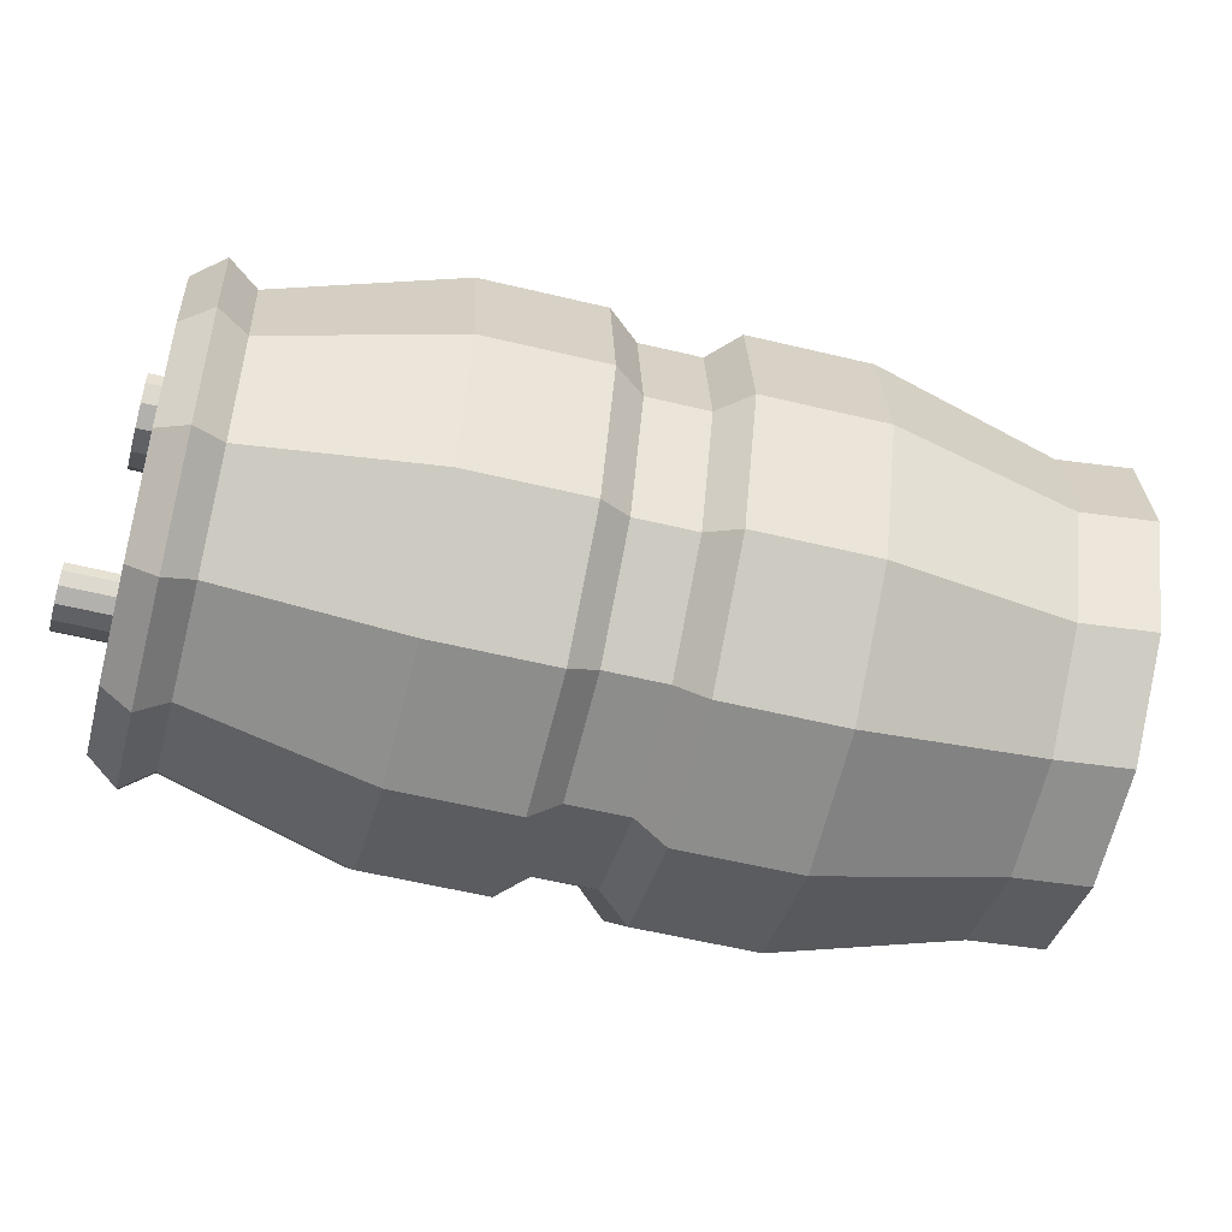
<metadata>
{"format":"obj","ext":"obj","renderer":"f3d","projection":"perspective","resolution":1024,"background":"white","views":[{"elev":-13.3,"azim":-130.6,"up":"+Y"}]}
</metadata>
<code>
v -2.43 -0.9482 -0.3462
v -2.421 -0.9101 -0.3335
v -2.405 -0.9072 -0.3525
v -2.415 -0.9452 -0.3652
v -2.421 -0.9101 -0.3335
v -2.396 -0.8842 -0.3139
v -2.38 -0.8813 -0.3329
v -2.405 -0.9072 -0.3525
v -2.396 -0.8842 -0.3139
v -2.361 -0.8774 -0.2927
v -2.346 -0.8745 -0.3116
v -2.38 -0.8813 -0.3329
v -2.361 -0.8774 -0.2927
v -2.327 -0.8915 -0.2755
v -2.311 -0.8885 -0.2944
v -2.346 -0.8745 -0.3116
v -2.327 -0.8915 -0.2755
v -2.301 -0.9227 -0.2669
v -2.286 -0.9198 -0.2859
v -2.311 -0.8885 -0.2944
v -2.301 -0.9227 -0.2669
v -2.292 -0.9627 -0.2693
v -2.276 -0.9598 -0.2883
v -2.286 -0.9198 -0.2859
v -2.292 -0.9627 -0.2693
v -2.301 -1.001 -0.2821
v -2.285 -0.9978 -0.301
v -2.276 -0.9598 -0.2883
v -2.301 -1.001 -0.2821
v -2.326 -1.027 -0.3017
v -2.311 -1.024 -0.3206
v -2.285 -0.9978 -0.301
v -2.326 -1.027 -0.3017
v -2.361 -1.033 -0.3229
v -2.345 -1.031 -0.3419
v -2.311 -1.024 -0.3206
v -2.361 -1.033 -0.3229
v -2.396 -1.019 -0.3401
v -2.38 -1.016 -0.3591
v -2.345 -1.031 -0.3419
v -2.396 -1.019 -0.3401
v -2.421 -0.9881 -0.3487
v -2.405 -0.9852 -0.3676
v -2.38 -1.016 -0.3591
v -2.421 -0.9881 -0.3487
v -2.43 -0.9482 -0.3462
v -2.415 -0.9452 -0.3652
v -2.405 -0.9852 -0.3676
v -2.386 -0.9815 -0.4305
v -2.356 -1.019 -0.4202
v -2.38 -1.016 -0.3591
v -2.405 -0.9852 -0.3676
v -2.356 -1.019 -0.4202
v -2.314 -1.036 -0.3994
v -2.345 -1.031 -0.3419
v -2.38 -1.016 -0.3591
v -2.314 -1.036 -0.3994
v -2.272 -1.028 -0.3737
v -2.311 -1.024 -0.3206
v -2.345 -1.031 -0.3419
v -2.272 -1.028 -0.3737
v -2.241 -0.9967 -0.3499
v -2.285 -0.9978 -0.301
v -2.311 -1.024 -0.3206
v -2.241 -0.9967 -0.3499
v -2.23 -0.9507 -0.3345
v -2.276 -0.9598 -0.2883
v -2.285 -0.9978 -0.301
v -2.23 -0.9507 -0.3345
v -2.242 -0.9023 -0.3316
v -2.286 -0.9198 -0.2859
v -2.276 -0.9598 -0.2883
v -2.242 -0.9023 -0.3316
v -2.272 -0.8645 -0.342
v -2.311 -0.8885 -0.2944
v -2.286 -0.9198 -0.2859
v -2.272 -0.8645 -0.342
v -2.314 -0.8475 -0.3628
v -2.346 -0.8745 -0.3116
v -2.311 -0.8885 -0.2944
v -2.314 -0.8475 -0.3628
v -2.356 -0.8557 -0.3885
v -2.38 -0.8813 -0.3329
v -2.346 -0.8745 -0.3116
v -2.356 -0.8557 -0.3885
v -2.387 -0.8871 -0.4122
v -2.405 -0.9072 -0.3525
v -2.38 -0.8813 -0.3329
v -2.387 -0.8871 -0.4122
v -2.398 -0.9331 -0.4276
v -2.415 -0.9452 -0.3652
v -2.405 -0.9072 -0.3525
v -2.398 -0.9331 -0.4276
v -2.386 -0.9815 -0.4305
v -2.405 -0.9852 -0.3676
v -2.415 -0.9452 -0.3652
v -2.366 -0.9744 -0.4667
v -2.335 -1.012 -0.4564
v -2.356 -1.019 -0.4202
v -2.386 -0.9815 -0.4305
v -2.335 -1.012 -0.4564
v -2.293 -1.029 -0.4356
v -2.314 -1.036 -0.3994
v -2.356 -1.019 -0.4202
v -2.293 -1.029 -0.4356
v -2.251 -1.021 -0.4099
v -2.272 -1.028 -0.3737
v -2.314 -1.036 -0.3994
v -2.251 -1.021 -0.4099
v -2.221 -0.9896 -0.3861
v -2.241 -0.9967 -0.3499
v -2.272 -1.028 -0.3737
v -2.221 -0.9896 -0.3861
v -2.209 -0.9436 -0.3708
v -2.23 -0.9507 -0.3345
v -2.241 -0.9967 -0.3499
v -2.209 -0.9436 -0.3708
v -2.221 -0.8952 -0.3678
v -2.242 -0.9023 -0.3316
v -2.23 -0.9507 -0.3345
v -2.221 -0.8952 -0.3678
v -2.252 -0.8574 -0.3782
v -2.272 -0.8645 -0.342
v -2.242 -0.9023 -0.3316
v -2.252 -0.8574 -0.3782
v -2.293 -0.8404 -0.399
v -2.314 -0.8475 -0.3628
v -2.272 -0.8645 -0.342
v -2.293 -0.8404 -0.399
v -2.335 -0.8486 -0.4247
v -2.356 -0.8557 -0.3885
v -2.314 -0.8475 -0.3628
v -2.335 -0.8486 -0.4247
v -2.366 -0.88 -0.4484
v -2.387 -0.8871 -0.4122
v -2.356 -0.8557 -0.3885
v -2.366 -0.88 -0.4484
v -2.377 -0.926 -0.4638
v -2.398 -0.9331 -0.4276
v -2.387 -0.8871 -0.4122
v -2.377 -0.926 -0.4638
v -2.366 -0.9744 -0.4667
v -2.386 -0.9815 -0.4305
v -2.398 -0.9331 -0.4276
v -2.353 -0.9687 -0.4708
v -2.325 -1.003 -0.4615
v -2.335 -1.012 -0.4564
v -2.366 -0.9744 -0.4667
v -2.325 -1.003 -0.4615
v -2.288 -1.018 -0.4428
v -2.293 -1.029 -0.4356
v -2.335 -1.012 -0.4564
v -2.288 -1.018 -0.4428
v -2.25 -1.011 -0.4197
v -2.251 -1.021 -0.4099
v -2.293 -1.029 -0.4356
v -2.25 -1.011 -0.4197
v -2.223 -0.9824 -0.3983
v -2.221 -0.9896 -0.3861
v -2.251 -1.021 -0.4099
v -2.223 -0.9824 -0.3983
v -2.213 -0.941 -0.3845
v -2.209 -0.9436 -0.3708
v -2.221 -0.9896 -0.3861
v -2.213 -0.941 -0.3845
v -2.223 -0.8974 -0.3818
v -2.221 -0.8952 -0.3678
v -2.209 -0.9436 -0.3708
v -2.223 -0.8974 -0.3818
v -2.251 -0.8634 -0.3911
v -2.252 -0.8574 -0.3782
v -2.221 -0.8952 -0.3678
v -2.251 -0.8634 -0.3911
v -2.288 -0.8481 -0.4099
v -2.293 -0.8404 -0.399
v -2.252 -0.8574 -0.3782
v -2.288 -0.8481 -0.4099
v -2.326 -0.8555 -0.433
v -2.335 -0.8486 -0.4247
v -2.293 -0.8404 -0.399
v -2.326 -0.8555 -0.433
v -2.353 -0.8837 -0.4544
v -2.366 -0.88 -0.4484
v -2.335 -0.8486 -0.4247
v -2.353 -0.8837 -0.4544
v -2.363 -0.9251 -0.4682
v -2.377 -0.926 -0.4638
v -2.366 -0.88 -0.4484
v -2.363 -0.9251 -0.4682
v -2.353 -0.9687 -0.4708
v -2.366 -0.9744 -0.4667
v -2.377 -0.926 -0.4638
v -2.343 -0.9651 -0.489
v -2.315 -0.9991 -0.4797
v -2.325 -1.003 -0.4615
v -2.353 -0.9687 -0.4708
v -2.315 -0.9991 -0.4797
v -2.277 -1.014 -0.4609
v -2.288 -1.018 -0.4428
v -2.325 -1.003 -0.4615
v -2.277 -1.014 -0.4609
v -2.24 -1.007 -0.4378
v -2.25 -1.011 -0.4197
v -2.288 -1.018 -0.4428
v -2.24 -1.007 -0.4378
v -2.212 -0.9788 -0.4164
v -2.223 -0.9824 -0.3983
v -2.25 -1.011 -0.4197
v -2.212 -0.9788 -0.4164
v -2.202 -0.9374 -0.4026
v -2.213 -0.941 -0.3845
v -2.223 -0.9824 -0.3983
v -2.202 -0.9374 -0.4026
v -2.212 -0.8939 -0.4
v -2.223 -0.8974 -0.3818
v -2.213 -0.941 -0.3845
v -2.212 -0.8939 -0.4
v -2.24 -0.8599 -0.4093
v -2.251 -0.8634 -0.3911
v -2.223 -0.8974 -0.3818
v -2.24 -0.8599 -0.4093
v -2.278 -0.8445 -0.428
v -2.288 -0.8481 -0.4099
v -2.251 -0.8634 -0.3911
v -2.278 -0.8445 -0.428
v -2.315 -0.8519 -0.4511
v -2.326 -0.8555 -0.433
v -2.288 -0.8481 -0.4099
v -2.315 -0.8519 -0.4511
v -2.343 -0.8801 -0.4725
v -2.353 -0.8837 -0.4544
v -2.326 -0.8555 -0.433
v -2.343 -0.8801 -0.4725
v -2.353 -0.9216 -0.4863
v -2.363 -0.9251 -0.4682
v -2.353 -0.8837 -0.4544
v -2.353 -0.9216 -0.4863
v -2.343 -0.9651 -0.489
v -2.353 -0.9687 -0.4708
v -2.363 -0.9251 -0.4682
v -2.344 -0.9669 -0.5025
v -2.314 -1.004 -0.4922
v -2.315 -0.9991 -0.4797
v -2.343 -0.9651 -0.489
v -2.314 -1.004 -0.4922
v -2.272 -1.021 -0.4716
v -2.277 -1.014 -0.4609
v -2.315 -0.9991 -0.4797
v -2.272 -1.021 -0.4716
v -2.231 -1.013 -0.4462
v -2.24 -1.007 -0.4378
v -2.277 -1.014 -0.4609
v -2.231 -1.013 -0.4462
v -2.2 -0.982 -0.4227
v -2.212 -0.9788 -0.4164
v -2.24 -1.007 -0.4378
v -2.2 -0.982 -0.4227
v -2.189 -0.9364 -0.4074
v -2.202 -0.9374 -0.4026
v -2.212 -0.9788 -0.4164
v -2.189 -0.9364 -0.4074
v -2.201 -0.8885 -0.4046
v -2.212 -0.8939 -0.4
v -2.202 -0.9374 -0.4026
v -2.201 -0.8885 -0.4046
v -2.231 -0.8511 -0.4148
v -2.24 -0.8599 -0.4093
v -2.212 -0.8939 -0.4
v -2.231 -0.8511 -0.4148
v -2.273 -0.8342 -0.4354
v -2.278 -0.8445 -0.428
v -2.24 -0.8599 -0.4093
v -2.273 -0.8342 -0.4354
v -2.314 -0.8424 -0.4608
v -2.315 -0.8519 -0.4511
v -2.278 -0.8445 -0.428
v -2.314 -0.8424 -0.4608
v -2.344 -0.8734 -0.4843
v -2.343 -0.8801 -0.4725
v -2.315 -0.8519 -0.4511
v -2.344 -0.8734 -0.4843
v -2.355 -0.919 -0.4996
v -2.353 -0.9216 -0.4863
v -2.343 -0.8801 -0.4725
v -2.355 -0.919 -0.4996
v -2.344 -0.9669 -0.5025
v -2.343 -0.9651 -0.489
v -2.353 -0.9216 -0.4863
v -2.323 -0.9599 -0.5387
v -2.293 -0.9973 -0.5285
v -2.314 -1.004 -0.4922
v -2.344 -0.9669 -0.5025
v -2.293 -0.9973 -0.5285
v -2.251 -1.014 -0.5079
v -2.272 -1.021 -0.4716
v -2.314 -1.004 -0.4922
v -2.21 -1.006 -0.4824
v -2.18 -0.9749 -0.4589
v -2.2 -0.982 -0.4227
v -2.231 -1.013 -0.4462
v -2.18 -0.9749 -0.4589
v -2.169 -0.9294 -0.4437
v -2.189 -0.9364 -0.4074
v -2.2 -0.982 -0.4227
v -2.18 -0.8815 -0.4408
v -2.21 -0.844 -0.451
v -2.231 -0.8511 -0.4148
v -2.201 -0.8885 -0.4046
v -2.21 -0.844 -0.451
v -2.252 -0.8272 -0.4716
v -2.273 -0.8342 -0.4354
v -2.231 -0.8511 -0.4148
v -2.293 -0.8353 -0.4971
v -2.323 -0.8664 -0.5206
v -2.344 -0.8734 -0.4843
v -2.314 -0.8424 -0.4608
v -2.323 -0.8664 -0.5206
v -2.334 -0.9119 -0.5358
v -2.355 -0.919 -0.4996
v -2.344 -0.8734 -0.4843
v -2.334 -0.9119 -0.5358
v -2.323 -0.9599 -0.5387
v -2.344 -0.9669 -0.5025
v -2.355 -0.919 -0.4996
v -2.278 -0.9418 -0.5837
v -2.254 -0.9721 -0.5754
v -2.293 -0.9973 -0.5285
v -2.323 -0.9599 -0.5387
v -2.254 -0.9721 -0.5754
v -2.22 -0.9858 -0.5587
v -2.251 -1.014 -0.5079
v -2.293 -0.9973 -0.5285
v -2.22 -0.9858 -0.5587
v -2.186 -0.9791 -0.5381
v -2.21 -1.006 -0.4824
v -2.251 -1.014 -0.5079
v -2.186 -0.9791 -0.5381
v -2.162 -0.954 -0.5191
v -2.18 -0.9749 -0.4589
v -2.21 -1.006 -0.4824
v -2.162 -0.954 -0.5191
v -2.153 -0.9171 -0.5067
v -2.169 -0.9294 -0.4437
v -2.18 -0.9749 -0.4589
v -2.153 -0.9171 -0.5067
v -2.162 -0.8783 -0.5044
v -2.18 -0.8815 -0.4408
v -2.169 -0.9294 -0.4437
v -2.162 -0.8783 -0.5044
v -2.187 -0.848 -0.5127
v -2.21 -0.844 -0.451
v -2.18 -0.8815 -0.4408
v -2.187 -0.848 -0.5127
v -2.22 -0.8343 -0.5294
v -2.252 -0.8272 -0.4716
v -2.21 -0.844 -0.451
v -2.22 -0.8343 -0.5294
v -2.254 -0.8409 -0.55
v -2.293 -0.8353 -0.4971
v -2.252 -0.8272 -0.4716
v -2.254 -0.8409 -0.55
v -2.278 -0.8661 -0.569
v -2.323 -0.8664 -0.5206
v -2.293 -0.8353 -0.4971
v -2.278 -0.8661 -0.569
v -2.287 -0.903 -0.5814
v -2.334 -0.9119 -0.5358
v -2.323 -0.8664 -0.5206
v -2.287 -0.903 -0.5814
v -2.278 -0.9418 -0.5837
v -2.323 -0.9599 -0.5387
v -2.334 -0.9119 -0.5358
v -2.279 -0.9432 -0.5967
v -2.252 -0.9765 -0.5876
v -2.254 -0.9721 -0.5754
v -2.278 -0.9418 -0.5837
v -2.252 -0.9765 -0.5876
v -2.215 -0.9916 -0.5693
v -2.22 -0.9858 -0.5587
v -2.254 -0.9721 -0.5754
v -2.215 -0.9916 -0.5693
v -2.178 -0.9843 -0.5466
v -2.186 -0.9791 -0.5381
v -2.22 -0.9858 -0.5587
v -2.178 -0.9843 -0.5466
v -2.151 -0.9566 -0.5256
v -2.162 -0.954 -0.5191
v -2.186 -0.9791 -0.5381
v -2.151 -0.9566 -0.5256
v -2.141 -0.916 -0.5121
v -2.153 -0.9171 -0.5067
v -2.162 -0.954 -0.5191
v -2.141 -0.916 -0.5121
v -2.151 -0.8733 -0.5095
v -2.162 -0.8783 -0.5044
v -2.153 -0.9171 -0.5067
v -2.151 -0.8733 -0.5095
v -2.178 -0.84 -0.5186
v -2.187 -0.848 -0.5127
v -2.162 -0.8783 -0.5044
v -2.178 -0.84 -0.5186
v -2.215 -0.825 -0.537
v -2.22 -0.8343 -0.5294
v -2.187 -0.848 -0.5127
v -2.215 -0.825 -0.537
v -2.252 -0.8323 -0.5596
v -2.254 -0.8409 -0.55
v -2.22 -0.8343 -0.5294
v -2.252 -0.8323 -0.5596
v -2.279 -0.8599 -0.5806
v -2.278 -0.8661 -0.569
v -2.254 -0.8409 -0.55
v -2.279 -0.8599 -0.5806
v -2.289 -0.9005 -0.5942
v -2.287 -0.903 -0.5814
v -2.278 -0.8661 -0.569
v -2.289 -0.9005 -0.5942
v -2.279 -0.9432 -0.5967
v -2.278 -0.9418 -0.5837
v -2.287 -0.903 -0.5814
v -2.267 -0.9379 -0.6014
v -2.243 -0.9679 -0.5932
v -2.252 -0.9765 -0.5876
v -2.279 -0.9432 -0.5967
v -2.243 -0.9679 -0.5932
v -2.21 -0.9815 -0.5767
v -2.215 -0.9916 -0.5693
v -2.252 -0.9765 -0.5876
v -2.21 -0.9815 -0.5767
v -2.176 -0.9749 -0.5563
v -2.178 -0.9843 -0.5466
v -2.215 -0.9916 -0.5693
v -2.176 -0.9749 -0.5563
v -2.152 -0.95 -0.5374
v -2.151 -0.9566 -0.5256
v -2.178 -0.9843 -0.5466
v -2.152 -0.95 -0.5374
v -2.143 -0.9135 -0.5252
v -2.141 -0.916 -0.5121
v -2.151 -0.9566 -0.5256
v -2.143 -0.9135 -0.5252
v -2.152 -0.8751 -0.5229
v -2.151 -0.8733 -0.5095
v -2.141 -0.916 -0.5121
v -2.152 -0.8751 -0.5229
v -2.177 -0.8451 -0.5311
v -2.178 -0.84 -0.5186
v -2.151 -0.8733 -0.5095
v -2.177 -0.8451 -0.5311
v -2.21 -0.8315 -0.5476
v -2.215 -0.825 -0.537
v -2.178 -0.84 -0.5186
v -2.21 -0.8315 -0.5476
v -2.243 -0.8381 -0.5681
v -2.252 -0.8323 -0.5596
v -2.215 -0.825 -0.537
v -2.243 -0.8381 -0.5681
v -2.267 -0.863 -0.5869
v -2.279 -0.8599 -0.5806
v -2.252 -0.8323 -0.5596
v -2.267 -0.863 -0.5869
v -2.276 -0.8995 -0.5991
v -2.289 -0.9005 -0.5942
v -2.279 -0.8599 -0.5806
v -2.276 -0.8995 -0.5991
v -2.267 -0.9379 -0.6014
v -2.279 -0.9432 -0.5967
v -2.289 -0.9005 -0.5942
v -2.212 -0.8693 -0.5275
v -2.21 -0.8617 -0.5249
v -2.194 -0.8563 -0.5521
v -2.196 -0.864 -0.5546
v -2.21 -0.8617 -0.5249
v -2.205 -0.8565 -0.521
v -2.189 -0.8512 -0.5482
v -2.194 -0.8563 -0.5521
v -2.205 -0.8565 -0.521
v -2.198 -0.8551 -0.5167
v -2.182 -0.8498 -0.5439
v -2.189 -0.8512 -0.5482
v -2.198 -0.8551 -0.5167
v -2.191 -0.8579 -0.5133
v -2.175 -0.8526 -0.5405
v -2.182 -0.8498 -0.5439
v -2.191 -0.8579 -0.5133
v -2.186 -0.8642 -0.5116
v -2.17 -0.8589 -0.5388
v -2.175 -0.8526 -0.5405
v -2.186 -0.8642 -0.5116
v -2.184 -0.8722 -0.5121
v -2.168 -0.8669 -0.5392
v -2.17 -0.8589 -0.5388
v -2.184 -0.8722 -0.5121
v -2.186 -0.8798 -0.5146
v -2.17 -0.8745 -0.5418
v -2.168 -0.8669 -0.5392
v -2.186 -0.8798 -0.5146
v -2.191 -0.885 -0.5185
v -2.175 -0.8797 -0.5457
v -2.17 -0.8745 -0.5418
v -2.191 -0.885 -0.5185
v -2.198 -0.8863 -0.5228
v -2.182 -0.881 -0.55
v -2.175 -0.8797 -0.5457
v -2.198 -0.8863 -0.5228
v -2.205 -0.8835 -0.5262
v -2.189 -0.8782 -0.5534
v -2.182 -0.881 -0.55
v -2.205 -0.8835 -0.5262
v -2.21 -0.8773 -0.5279
v -2.194 -0.872 -0.5551
v -2.189 -0.8782 -0.5534
v -2.21 -0.8773 -0.5279
v -2.212 -0.8693 -0.5275
v -2.196 -0.864 -0.5546
v -2.194 -0.872 -0.5551
v -2.196 -0.864 -0.5546
v -2.194 -0.8563 -0.5521
v -2.189 -0.8512 -0.5482
v -2.182 -0.8498 -0.5439
v -2.175 -0.8526 -0.5405
v -2.17 -0.8589 -0.5388
v -2.168 -0.8669 -0.5392
v -2.17 -0.8745 -0.5418
v -2.175 -0.8797 -0.5457
v -2.182 -0.881 -0.55
v -2.189 -0.8782 -0.5534
v -2.194 -0.872 -0.5551
v -2.21 -0.8773 -0.5279
v -2.205 -0.8835 -0.5262
v -2.198 -0.8863 -0.5228
v -2.191 -0.885 -0.5185
v -2.186 -0.8798 -0.5146
v -2.184 -0.8722 -0.5121
v -2.186 -0.8642 -0.5116
v -2.191 -0.8579 -0.5133
v -2.198 -0.8551 -0.5167
v -2.205 -0.8565 -0.521
v -2.21 -0.8617 -0.5249
v -2.212 -0.8693 -0.5275
v -2.238 -0.9399 -0.5812
v -2.237 -0.9348 -0.5795
v -2.226 -0.9313 -0.5976
v -2.228 -0.9364 -0.5993
v -2.237 -0.9348 -0.5795
v -2.233 -0.9314 -0.5769
v -2.223 -0.9278 -0.595
v -2.226 -0.9313 -0.5976
v -2.233 -0.9314 -0.5769
v -2.229 -0.9305 -0.5741
v -2.218 -0.9269 -0.5922
v -2.223 -0.9278 -0.595
v -2.229 -0.9305 -0.5741
v -2.224 -0.9323 -0.5718
v -2.214 -0.9288 -0.5899
v -2.218 -0.9269 -0.5922
v -2.224 -0.9323 -0.5718
v -2.221 -0.9365 -0.5706
v -2.21 -0.933 -0.5887
v -2.214 -0.9288 -0.5899
v -2.221 -0.9365 -0.5706
v -2.22 -0.9418 -0.5709
v -2.209 -0.9383 -0.5891
v -2.21 -0.933 -0.5887
v -2.22 -0.9418 -0.5709
v -2.221 -0.9469 -0.5726
v -2.21 -0.9434 -0.5908
v -2.209 -0.9383 -0.5891
v -2.221 -0.9469 -0.5726
v -2.224 -0.9504 -0.5753
v -2.214 -0.9468 -0.5934
v -2.21 -0.9434 -0.5908
v -2.224 -0.9504 -0.5753
v -2.229 -0.9513 -0.5781
v -2.218 -0.9477 -0.5962
v -2.214 -0.9468 -0.5934
v -2.229 -0.9513 -0.5781
v -2.233 -0.9494 -0.5804
v -2.223 -0.9458 -0.5985
v -2.218 -0.9477 -0.5962
v -2.233 -0.9494 -0.5804
v -2.237 -0.9452 -0.5815
v -2.226 -0.9417 -0.5996
v -2.223 -0.9458 -0.5985
v -2.237 -0.9452 -0.5815
v -2.238 -0.9399 -0.5812
v -2.228 -0.9364 -0.5993
v -2.226 -0.9417 -0.5996
v -2.228 -0.9364 -0.5993
v -2.226 -0.9313 -0.5976
v -2.223 -0.9278 -0.595
v -2.218 -0.9269 -0.5922
v -2.214 -0.9288 -0.5899
v -2.21 -0.933 -0.5887
v -2.209 -0.9383 -0.5891
v -2.21 -0.9434 -0.5908
v -2.214 -0.9468 -0.5934
v -2.218 -0.9477 -0.5962
v -2.223 -0.9458 -0.5985
v -2.226 -0.9417 -0.5996
v -2.237 -0.9452 -0.5815
v -2.233 -0.9494 -0.5804
v -2.229 -0.9513 -0.5781
v -2.224 -0.9504 -0.5753
v -2.221 -0.9469 -0.5726
v -2.22 -0.9418 -0.5709
v -2.221 -0.9365 -0.5706
v -2.224 -0.9323 -0.5718
v -2.229 -0.9305 -0.5741
v -2.233 -0.9314 -0.5769
v -2.237 -0.9348 -0.5795
v -2.238 -0.9399 -0.5812
f 1 2 3
f 1 3 4
f 5 6 7
f 5 7 8
f 9 10 11
f 9 11 12
f 13 14 15
f 13 15 16
f 17 18 19
f 17 19 20
f 21 22 23
f 21 23 24
f 25 26 27
f 25 27 28
f 29 30 31
f 29 31 32
f 33 34 35
f 33 35 36
f 37 38 39
f 37 39 40
f 41 42 43
f 41 43 44
f 45 46 47
f 45 47 48
f 49 50 51
f 49 51 52
f 53 54 55
f 53 55 56
f 57 58 59
f 57 59 60
f 61 62 63
f 61 63 64
f 65 66 67
f 65 67 68
f 69 70 71
f 69 71 72
f 73 74 75
f 73 75 76
f 77 78 79
f 77 79 80
f 81 82 83
f 81 83 84
f 85 86 87
f 85 87 88
f 89 90 91
f 89 91 92
f 93 94 95
f 93 95 96
f 97 98 99
f 97 99 100
f 101 102 103
f 101 103 104
f 105 106 107
f 105 107 108
f 109 110 111
f 109 111 112
f 113 114 115
f 113 115 116
f 117 118 119
f 117 119 120
f 121 122 123
f 121 123 124
f 125 126 127
f 125 127 128
f 129 130 131
f 129 131 132
f 133 134 135
f 133 135 136
f 137 138 139
f 137 139 140
f 141 142 143
f 141 143 144
f 145 146 147
f 145 147 148
f 149 150 151
f 149 151 152
f 153 154 155
f 153 155 156
f 157 158 159
f 157 159 160
f 161 162 163
f 161 163 164
f 165 166 167
f 165 167 168
f 169 170 171
f 169 171 172
f 173 174 175
f 173 175 176
f 177 178 179
f 177 179 180
f 181 182 183
f 181 183 184
f 185 186 187
f 185 187 188
f 189 190 191
f 189 191 192
f 193 194 195
f 193 195 196
f 197 198 199
f 197 199 200
f 201 202 203
f 201 203 204
f 205 206 207
f 205 207 208
f 209 210 211
f 209 211 212
f 213 214 215
f 213 215 216
f 217 218 219
f 217 219 220
f 221 222 223
f 221 223 224
f 225 226 227
f 225 227 228
f 229 230 231
f 229 231 232
f 233 234 235
f 233 235 236
f 237 238 239
f 237 239 240
f 241 242 243
f 241 243 244
f 245 246 247
f 245 247 248
f 249 250 251
f 249 251 252
f 253 254 255
f 253 255 256
f 257 258 259
f 257 259 260
f 261 262 263
f 261 263 264
f 265 266 267
f 265 267 268
f 269 270 271
f 269 271 272
f 273 274 275
f 273 275 276
f 277 278 279
f 277 279 280
f 281 282 283
f 281 283 284
f 285 286 287
f 285 287 288
f 289 290 291
f 289 291 292
f 293 294 295
f 293 295 296
f 297 298 299
f 297 299 300
f 301 302 303
f 301 303 304
f 305 306 307
f 305 307 308
f 309 310 311
f 309 311 312
f 313 314 315
f 313 315 316
f 317 318 319
f 317 319 320
f 321 322 323
f 321 323 324
f 325 326 327
f 325 327 328
f 329 330 331
f 329 331 332
f 333 334 335
f 333 335 336
f 337 338 339
f 337 339 340
f 341 342 343
f 341 343 344
f 345 346 347
f 345 347 348
f 349 350 351
f 349 351 352
f 353 354 355
f 353 355 356
f 357 358 359
f 357 359 360
f 361 362 363
f 361 363 364
f 365 366 367
f 365 367 368
f 369 370 371
f 369 371 372
f 373 374 375
f 373 375 376
f 377 378 379
f 377 379 380
f 381 382 383
f 381 383 384
f 385 386 387
f 385 387 388
f 389 390 391
f 389 391 392
f 393 394 395
f 393 395 396
f 397 398 399
f 397 399 400
f 401 402 403
f 401 403 404
f 405 406 407
f 405 407 408
f 409 410 411
f 409 411 412
f 413 414 415
f 413 415 416
f 417 418 419
f 417 419 420
f 421 422 423
f 421 423 424
f 425 426 427
f 425 427 428
f 429 430 431
f 429 431 432
f 433 434 435
f 433 435 436
f 437 438 439
f 437 439 440
f 441 442 443
f 441 443 444
f 445 446 447
f 445 447 448
f 449 450 451
f 449 451 452
f 453 454 455
f 453 455 456
f 457 458 459
f 457 459 460
f 461 462 463
f 461 463 464
f 465 466 467
f 465 467 468
f 469 470 471
f 469 471 472
f 473 474 475
f 473 475 476
f 477 478 479
f 477 479 480
f 481 482 483
f 481 483 484
f 485 486 487
f 485 487 488
f 489 490 491
f 489 491 492
f 493 494 495
f 493 495 496
f 497 498 499
f 497 499 500
f 501 502 503
f 501 503 504
f 505 506 507
f 505 507 508
f 509 510 511
f 509 511 512
f 513 514 515
f 513 515 516
f 517 518 519
f 517 519 520
f 517 520 521
f 517 521 522
f 517 522 523
f 517 523 524
f 517 524 525
f 517 525 526
f 517 526 527
f 517 527 528
f 529 530 531
f 529 531 532
f 529 532 533
f 529 533 534
f 529 534 535
f 529 535 536
f 529 536 537
f 529 537 538
f 529 538 539
f 529 539 540
f 541 542 543
f 541 543 544
f 545 546 547
f 545 547 548
f 549 550 551
f 549 551 552
f 553 554 555
f 553 555 556
f 557 558 559
f 557 559 560
f 561 562 563
f 561 563 564
f 565 566 567
f 565 567 568
f 569 570 571
f 569 571 572
f 573 574 575
f 573 575 576
f 577 578 579
f 577 579 580
f 581 582 583
f 581 583 584
f 585 586 587
f 585 587 588
f 589 590 591
f 589 591 592
f 589 592 593
f 589 593 594
f 589 594 595
f 589 595 596
f 589 596 597
f 589 597 598
f 589 598 599
f 589 599 600
f 601 602 603
f 601 603 604
f 601 604 605
f 601 605 606
f 601 606 607
f 601 607 608
f 601 608 609
f 601 609 610
f 601 610 611
f 601 611 612

</code>
